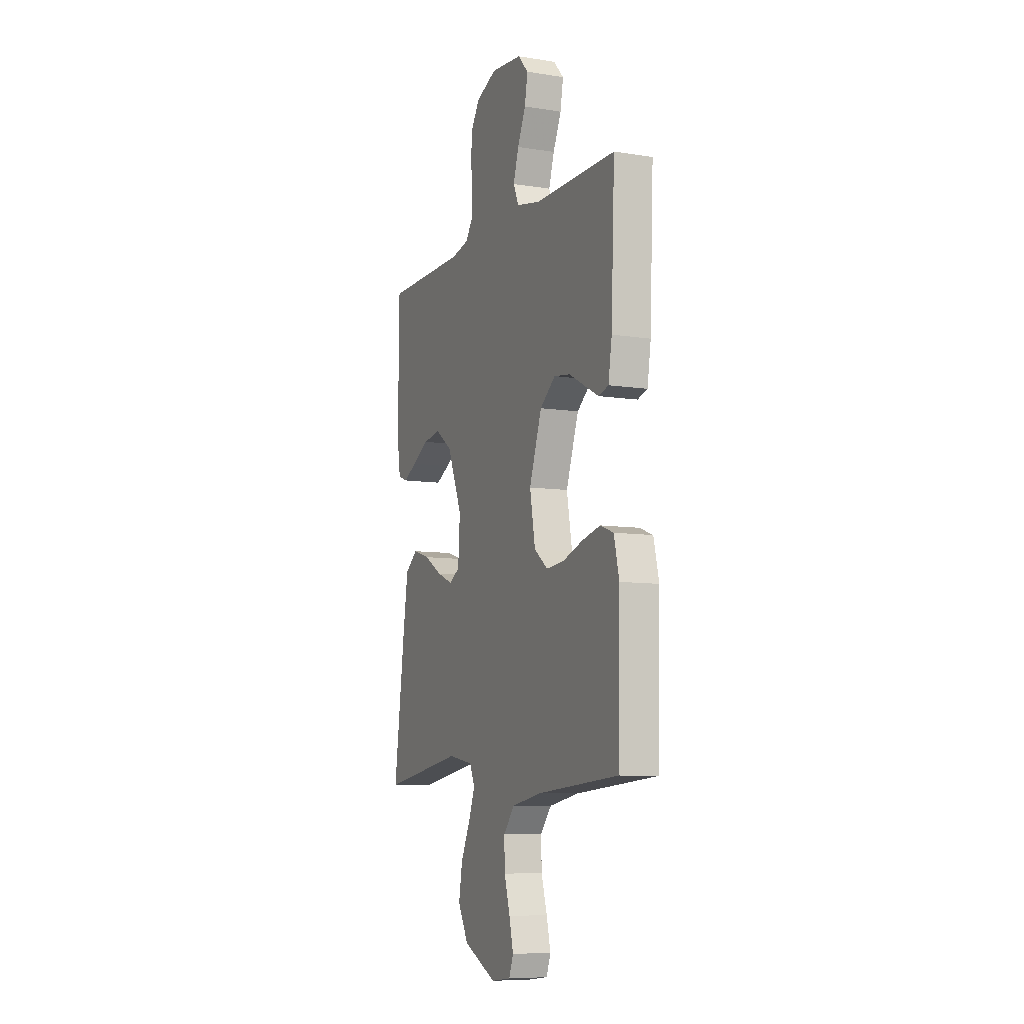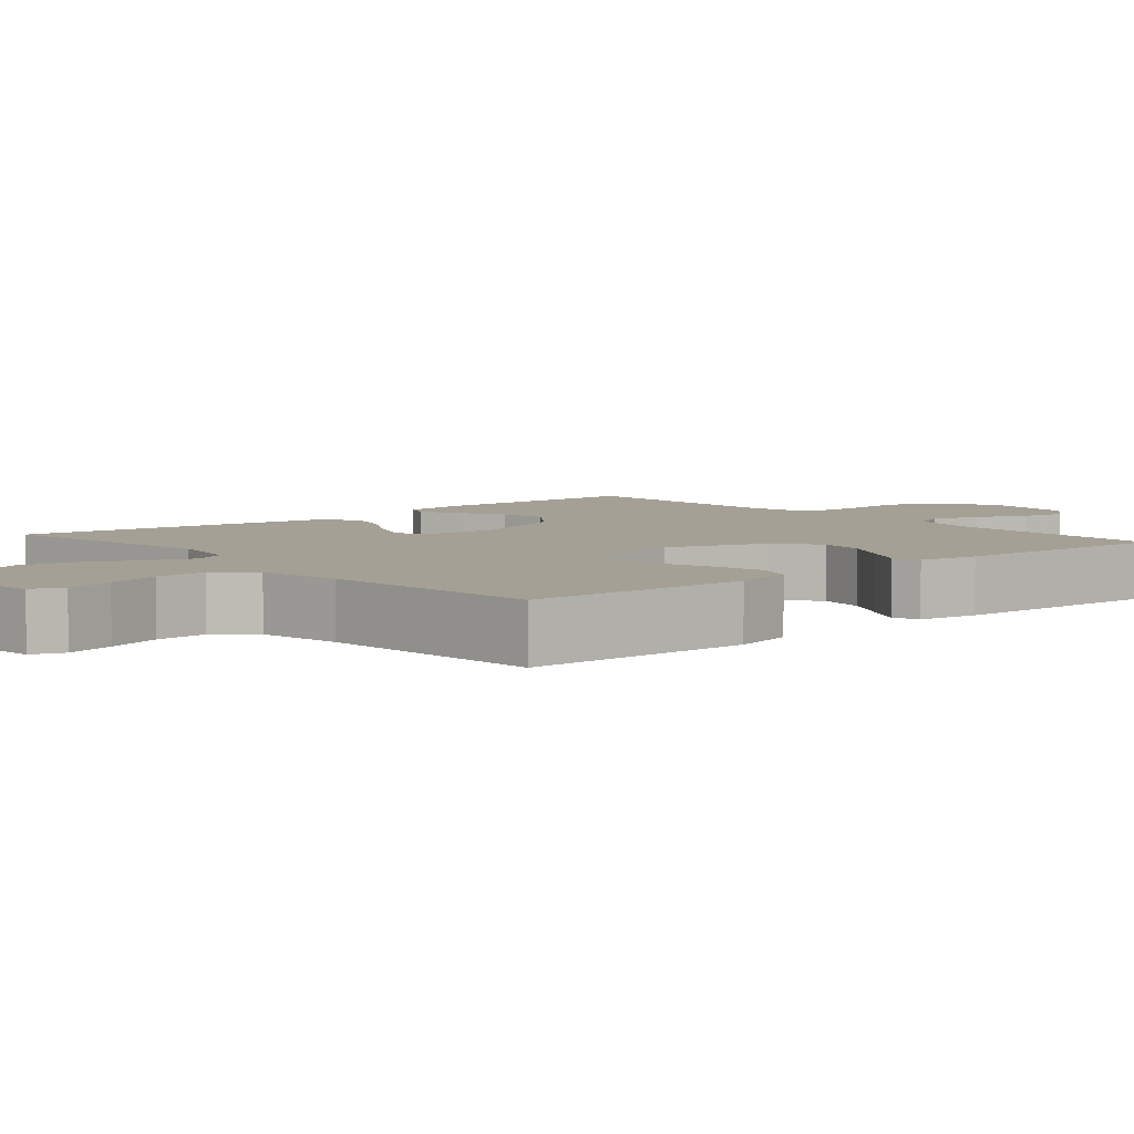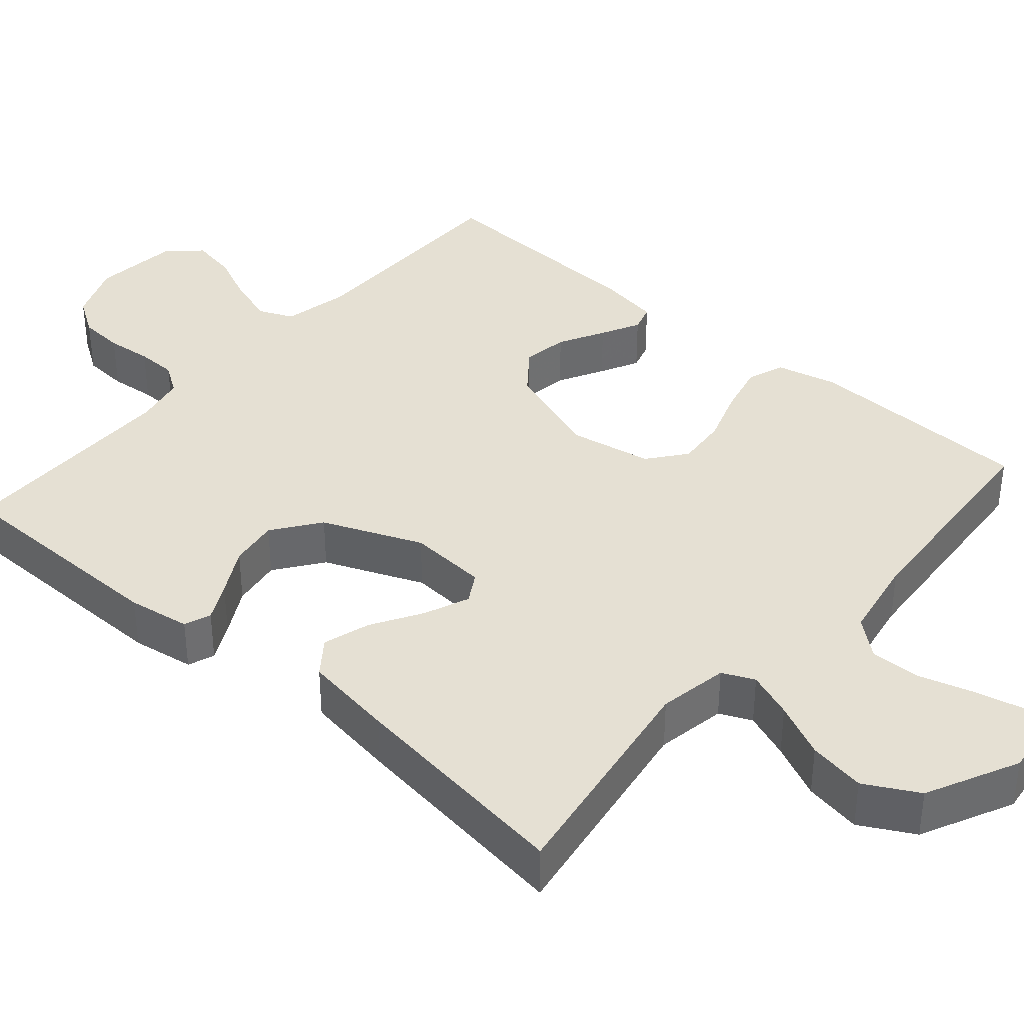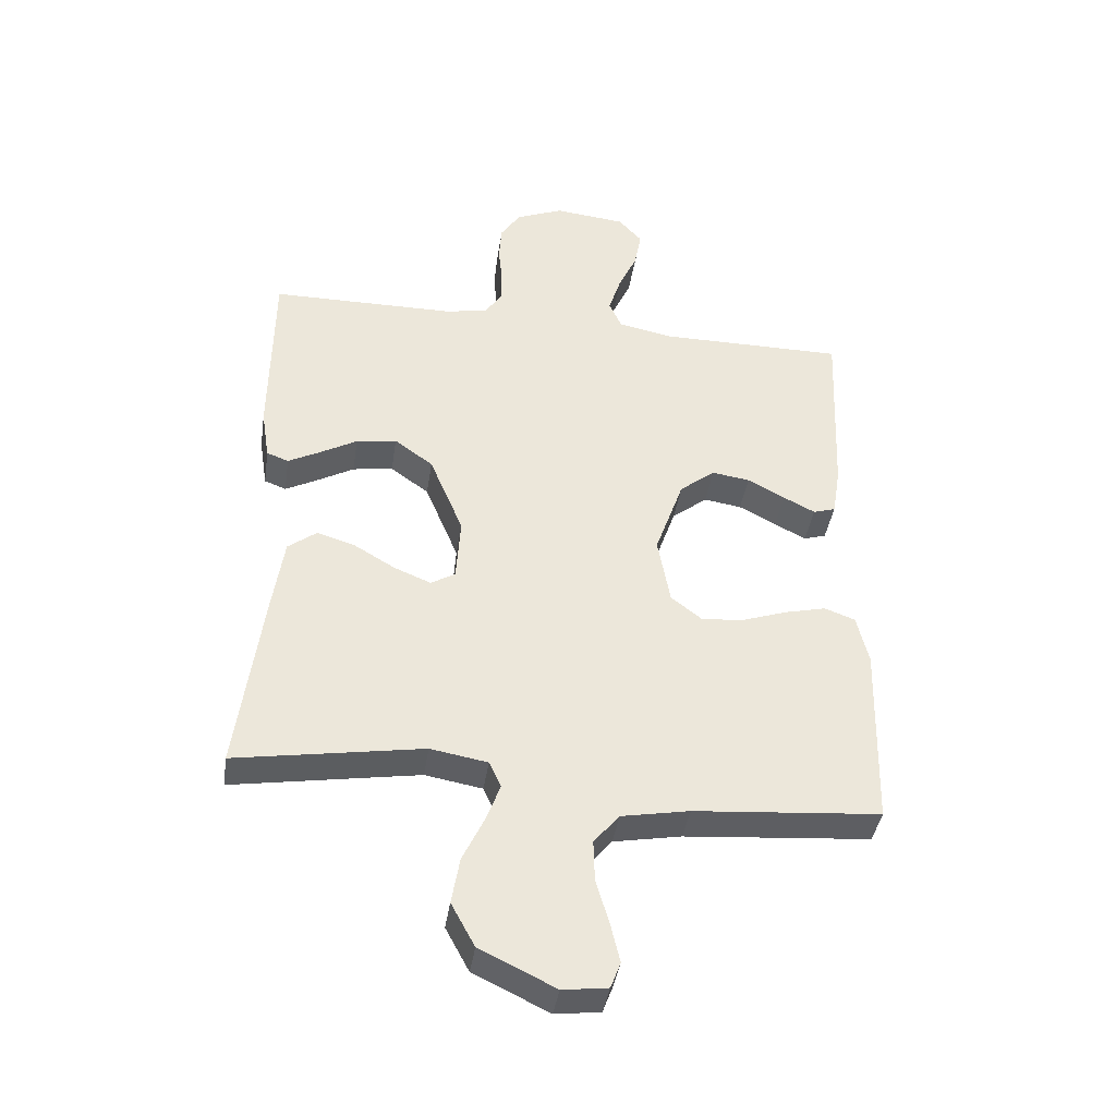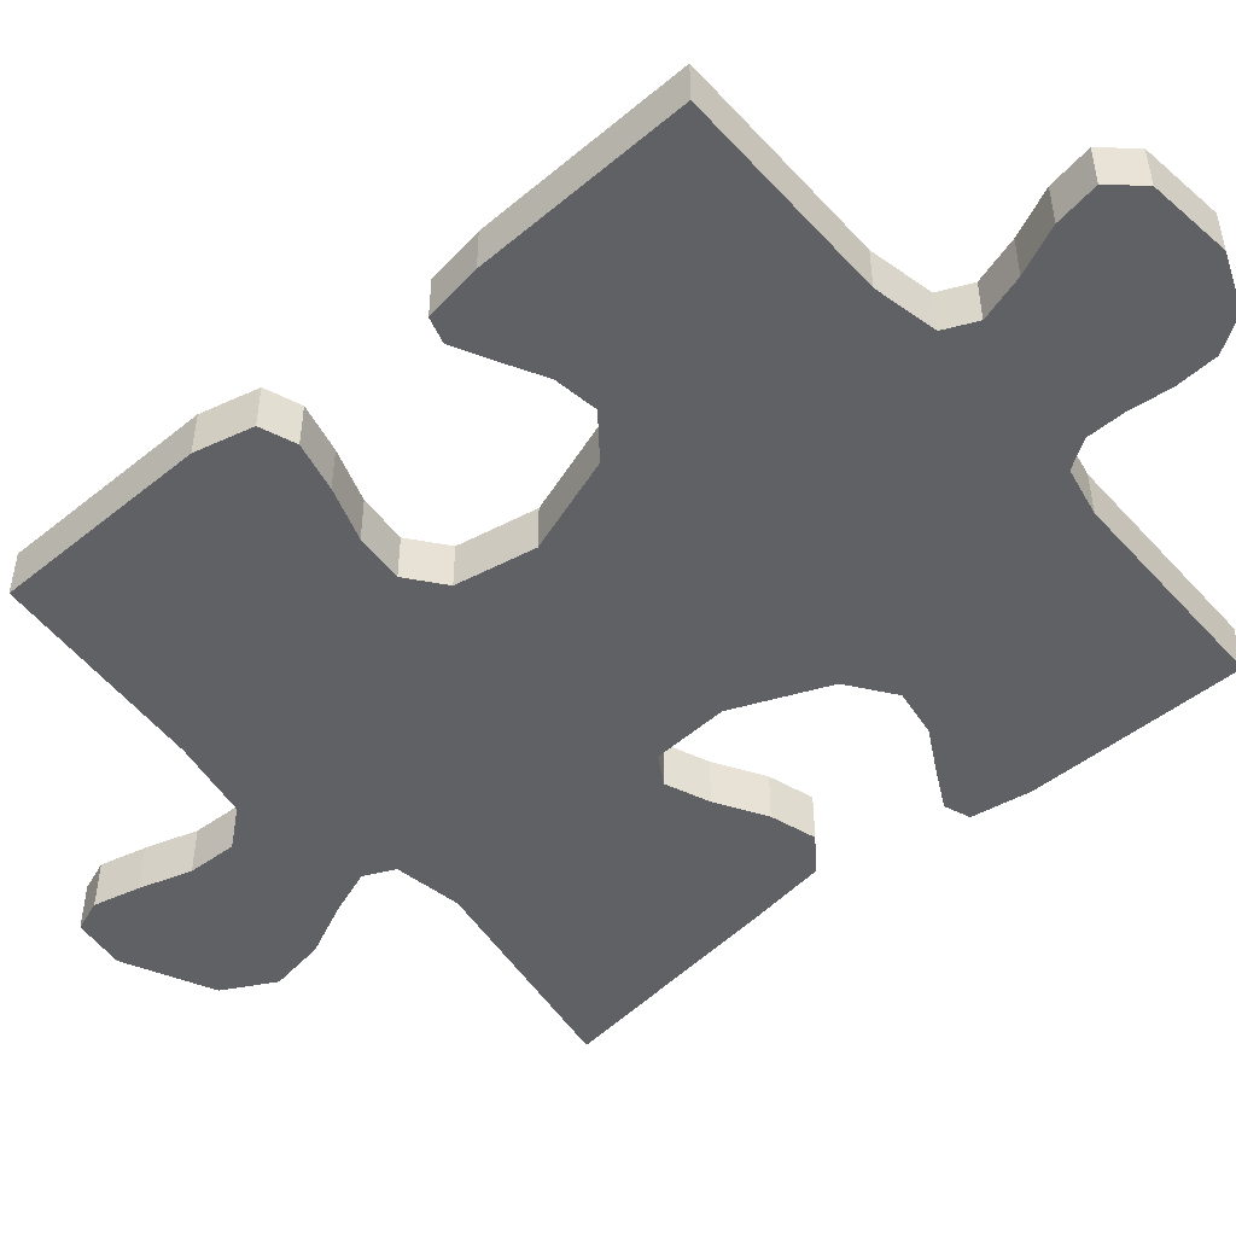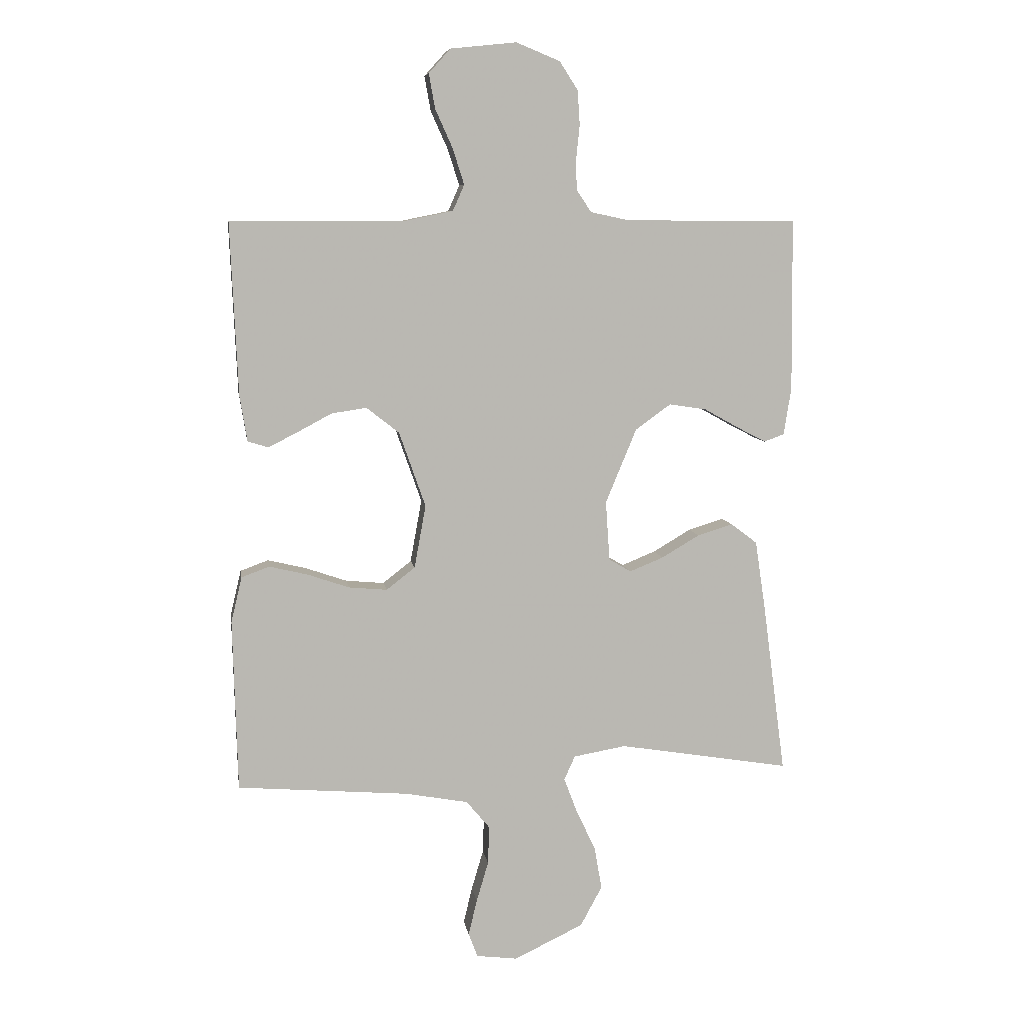
<metadata>
{"format":"obj","ext":"obj","renderer":"f3d","projection":"perspective","resolution":1024,"background":"white","views":[{"elev":-8.4,"azim":-113.3,"up":"+Z"},{"elev":5.7,"azim":-130.7,"up":"+Y"},{"elev":38.0,"azim":131.0,"up":"+Y"},{"elev":-40.3,"azim":171.5,"up":"+Z"},{"elev":-49.2,"azim":-49.6,"up":"+Y"},{"elev":8.0,"azim":-8.6,"up":"+Z"}]}
</metadata>
<code>
v -0.5 0.07 0.5
v -0.2 0.07 0.5
v -0.112 0.07 0.518
v -0.092 0.07 0.563
v -0.112 0.07 0.626
v -0.142 0.07 0.692
v -0.153 0.07 0.753
v -0.115 0.07 0.795
v 0 0.07 0.807
v 0.076 0.07 0.776
v 0.108 0.07 0.727
v 0.112 0.07 0.668
v 0.106 0.07 0.608
v 0.107 0.07 0.555
v 0.133 0.07 0.516
v 0.2 0.07 0.502
v 0.5 0.07 0.5
v 0.503 0.07 0.2
v 0.49 0.07 0.118
v 0.455 0.07 0.105
v 0.405 0.07 0.131
v 0.344 0.07 0.165
v 0.279 0.07 0.175
v 0.217 0.07 0.13
v 0.163 0.07 0
v 0.17 0.07 -0.104
v 0.209 0.07 -0.127
v 0.268 0.07 -0.103
v 0.334 0.07 -0.064
v 0.396 0.07 -0.045
v 0.442 0.07 -0.08
v 0.46 0.07 -0.2
v 0.5 0.07 -0.5
v 0.2 0.07 -0.451
v 0.108 0.07 -0.467
v 0.089 0.07 -0.509
v 0.112 0.07 -0.57
v 0.146 0.07 -0.642
v 0.159 0.07 -0.717
v 0.121 0.07 -0.787
v 0 0.07 -0.845
v -0.072 0.07 -0.836
v -0.088 0.07 -0.794
v -0.073 0.07 -0.731
v -0.052 0.07 -0.66
v -0.05 0.07 -0.593
v -0.091 0.07 -0.544
v -0.2 0.07 -0.524
v -0.5 0.07 -0.5
v -0.508 0.07 -0.2
v -0.489 0.07 -0.12
v -0.44 0.07 -0.102
v -0.373 0.07 -0.118
v -0.3 0.07 -0.143
v -0.233 0.07 -0.149
v -0.183 0.07 -0.11
v -0.163 0.07 0
v -0.209 0.07 0.131
v -0.266 0.07 0.176
v -0.327 0.07 0.167
v -0.387 0.07 0.135
v -0.438 0.07 0.109
v -0.474 0.07 0.12
v -0.487 0.07 0.2
v -0.5 0 0.5
v -0.2 0 0.5
v -0.112 0 0.518
v -0.092 0 0.563
v -0.112 0 0.626
v -0.142 0 0.692
v -0.153 0 0.753
v -0.115 0 0.795
v 0 0 0.807
v 0.076 0 0.776
v 0.108 0 0.727
v 0.112 0 0.668
v 0.106 0 0.608
v 0.107 0 0.555
v 0.133 0 0.516
v 0.2 0 0.502
v 0.5 0 0.5
v 0.503 0 0.2
v 0.49 0 0.118
v 0.455 0 0.105
v 0.405 0 0.131
v 0.344 0 0.165
v 0.279 0 0.175
v 0.217 0 0.13
v 0.163 0 0
v 0.17 0 -0.104
v 0.209 0 -0.127
v 0.268 0 -0.103
v 0.334 0 -0.064
v 0.396 0 -0.045
v 0.442 0 -0.08
v 0.46 0 -0.2
v 0.5 0 -0.5
v 0.2 0 -0.451
v 0.108 0 -0.467
v 0.089 0 -0.509
v 0.112 0 -0.57
v 0.146 0 -0.642
v 0.159 0 -0.717
v 0.121 0 -0.787
v 0 0 -0.845
v -0.072 0 -0.836
v -0.088 0 -0.794
v -0.073 0 -0.731
v -0.052 0 -0.66
v -0.05 0 -0.593
v -0.091 0 -0.544
v -0.2 0 -0.524
v -0.5 0 -0.5
v -0.508 0 -0.2
v -0.489 0 -0.12
v -0.44 0 -0.102
v -0.373 0 -0.118
v -0.3 0 -0.143
v -0.233 0 -0.149
v -0.183 0 -0.11
v -0.163 0 0
v -0.209 0 0.131
v -0.266 0 0.176
v -0.327 0 0.167
v -0.387 0 0.135
v -0.438 0 0.109
v -0.474 0 0.12
v -0.487 0 0.2
f 64 1 2
f 63 64 2
f 62 63 2
f 61 62 2
f 60 61 2
f 59 60 2 3
f 58 59 3
f 57 58 3 4
f 52 53 54
f 51 52 54
f 50 51 54
f 49 50 54
f 48 49 54
f 47 48 54 55
f 46 47 55 56
f 43 44 45
f 42 43 45
f 41 42 45
f 40 41 45
f 39 40 45
f 38 39 45
f 37 38 45
f 36 37 45 46
f 46 56 57
f 36 46 57
f 35 36 57
f 32 33 34
f 31 32 34
f 30 31 34
f 29 30 34
f 28 29 34
f 27 28 34 35
f 20 21 22
f 19 20 22
f 18 19 22
f 17 18 22
f 16 17 22
f 15 16 22 23
f 14 15 23 24
f 11 12 13
f 10 11 13
f 9 10 13
f 8 9 13
f 7 8 13
f 6 7 13
f 5 6 13
f 4 5 13 14
f 14 24 25
f 4 14 25
f 57 4 25
f 26 27 35 57
f 25 26 57
f 66 65 128
f 66 128 127
f 66 127 126
f 66 126 125
f 66 125 124
f 67 66 124 123
f 67 123 122
f 68 67 122 121
f 118 117 116
f 118 116 115
f 118 115 114
f 118 114 113
f 118 113 112
f 119 118 112 111
f 120 119 111 110
f 109 108 107
f 109 107 106
f 109 106 105
f 109 105 104
f 109 104 103
f 109 103 102
f 109 102 101
f 110 109 101 100
f 121 120 110
f 121 110 100
f 121 100 99
f 98 97 96
f 98 96 95
f 98 95 94
f 98 94 93
f 98 93 92
f 99 98 92 91
f 86 85 84
f 86 84 83
f 86 83 82
f 86 82 81
f 86 81 80
f 87 86 80 79
f 88 87 79 78
f 77 76 75
f 77 75 74
f 77 74 73
f 77 73 72
f 77 72 71
f 77 71 70
f 77 70 69
f 78 77 69 68
f 89 88 78
f 89 78 68
f 89 68 121
f 121 99 91 90
f 121 90 89
f 1 65 66 2
f 2 66 67 3
f 3 67 68 4
f 4 68 69 5
f 5 69 70 6
f 6 70 71 7
f 7 71 72 8
f 8 72 73 9
f 9 73 74 10
f 10 74 75 11
f 11 75 76 12
f 12 76 77 13
f 13 77 78 14
f 14 78 79 15
f 15 79 80 16
f 16 80 81 17
f 17 81 82 18
f 18 82 83 19
f 19 83 84 20
f 20 84 85 21
f 21 85 86 22
f 22 86 87 23
f 23 87 88 24
f 24 88 89 25
f 25 89 90 26
f 26 90 91 27
f 27 91 92 28
f 28 92 93 29
f 29 93 94 30
f 30 94 95 31
f 31 95 96 32
f 32 96 97 33
f 33 97 98 34
f 34 98 99 35
f 35 99 100 36
f 36 100 101 37
f 37 101 102 38
f 38 102 103 39
f 39 103 104 40
f 40 104 105 41
f 41 105 106 42
f 42 106 107 43
f 43 107 108 44
f 44 108 109 45
f 45 109 110 46
f 46 110 111 47
f 47 111 112 48
f 48 112 113 49
f 49 113 114 50
f 50 114 115 51
f 51 115 116 52
f 52 116 117 53
f 53 117 118 54
f 54 118 119 55
f 55 119 120 56
f 56 120 121 57
f 57 121 122 58
f 58 122 123 59
f 59 123 124 60
f 60 124 125 61
f 61 125 126 62
f 62 126 127 63
f 63 127 128 64
f 64 128 65 1

</code>
